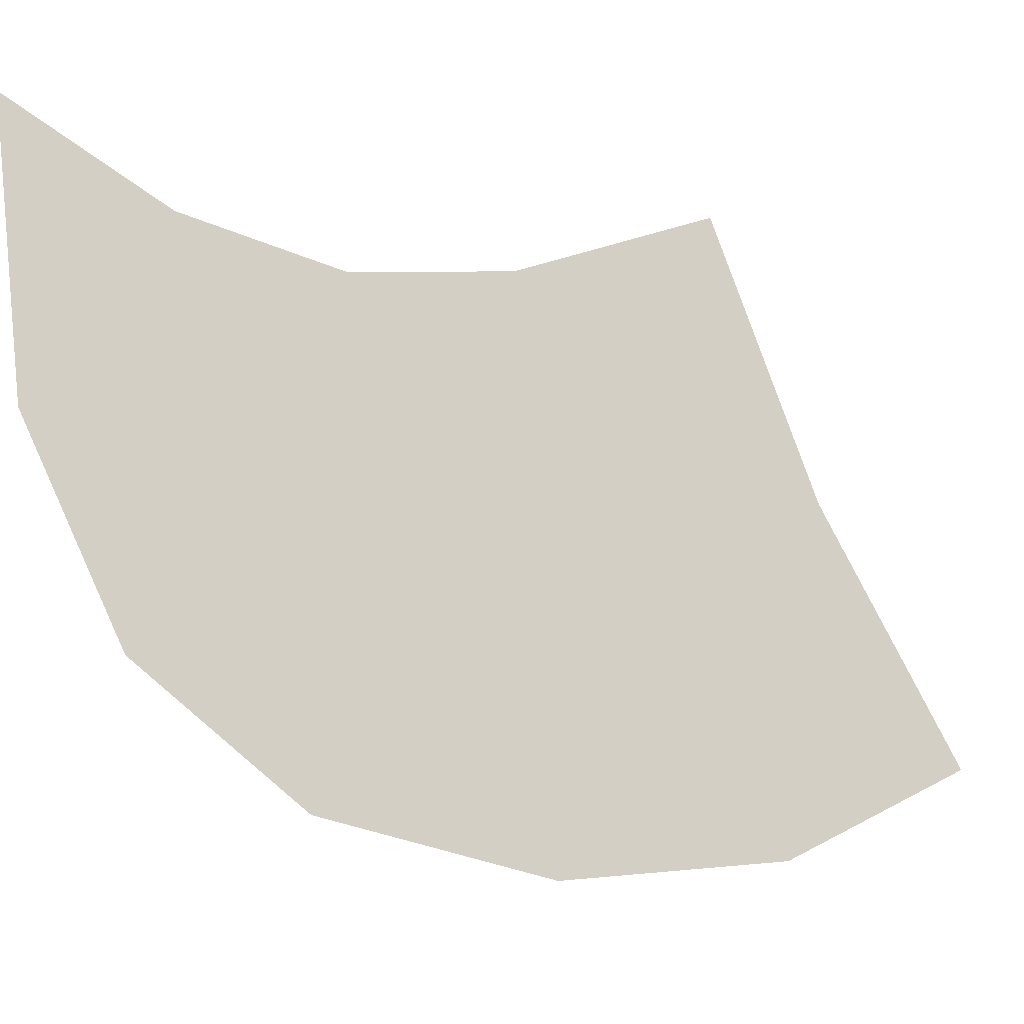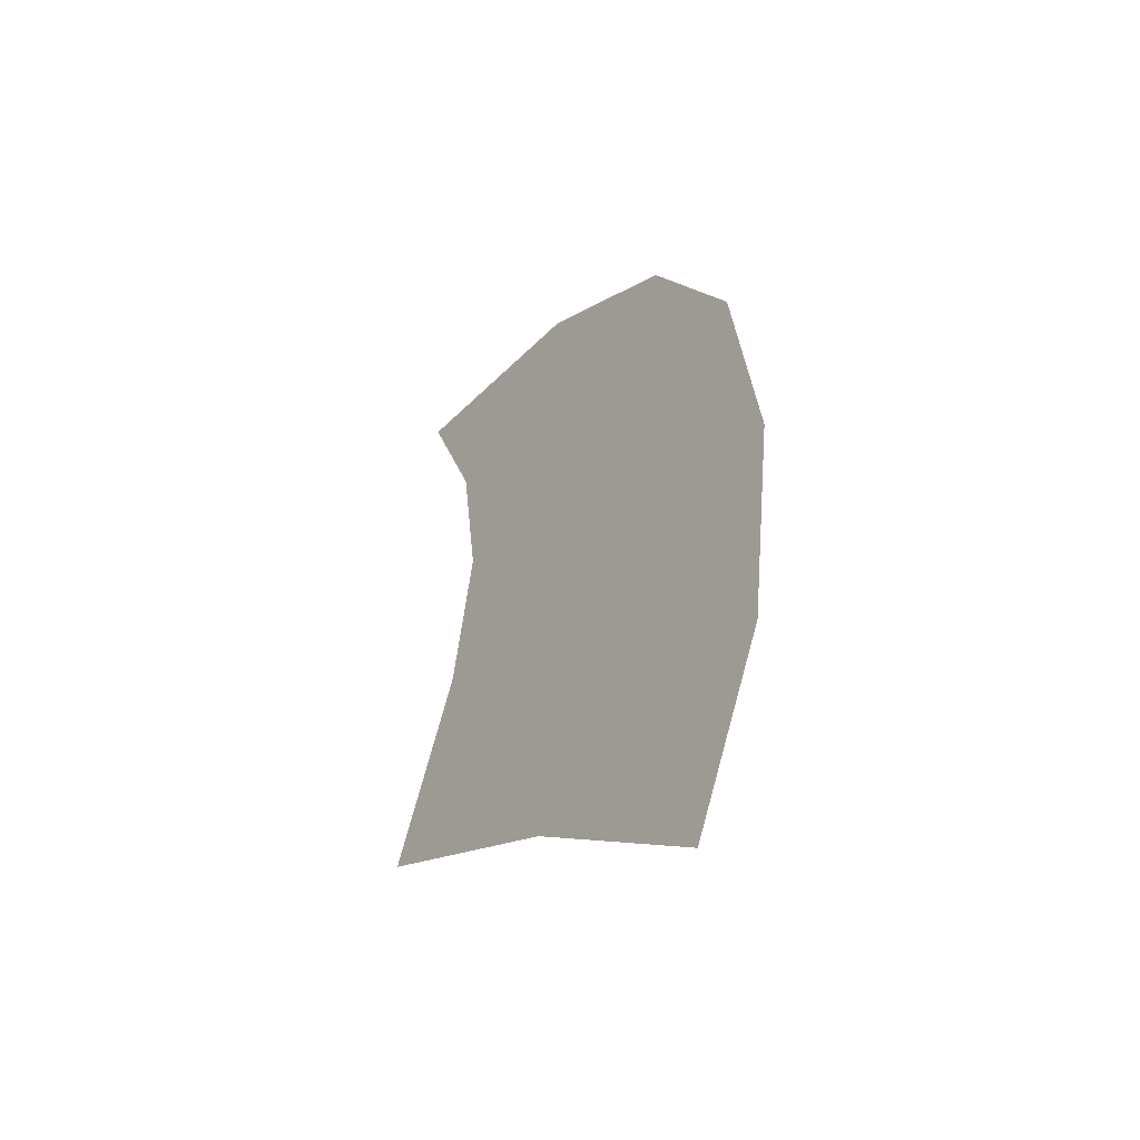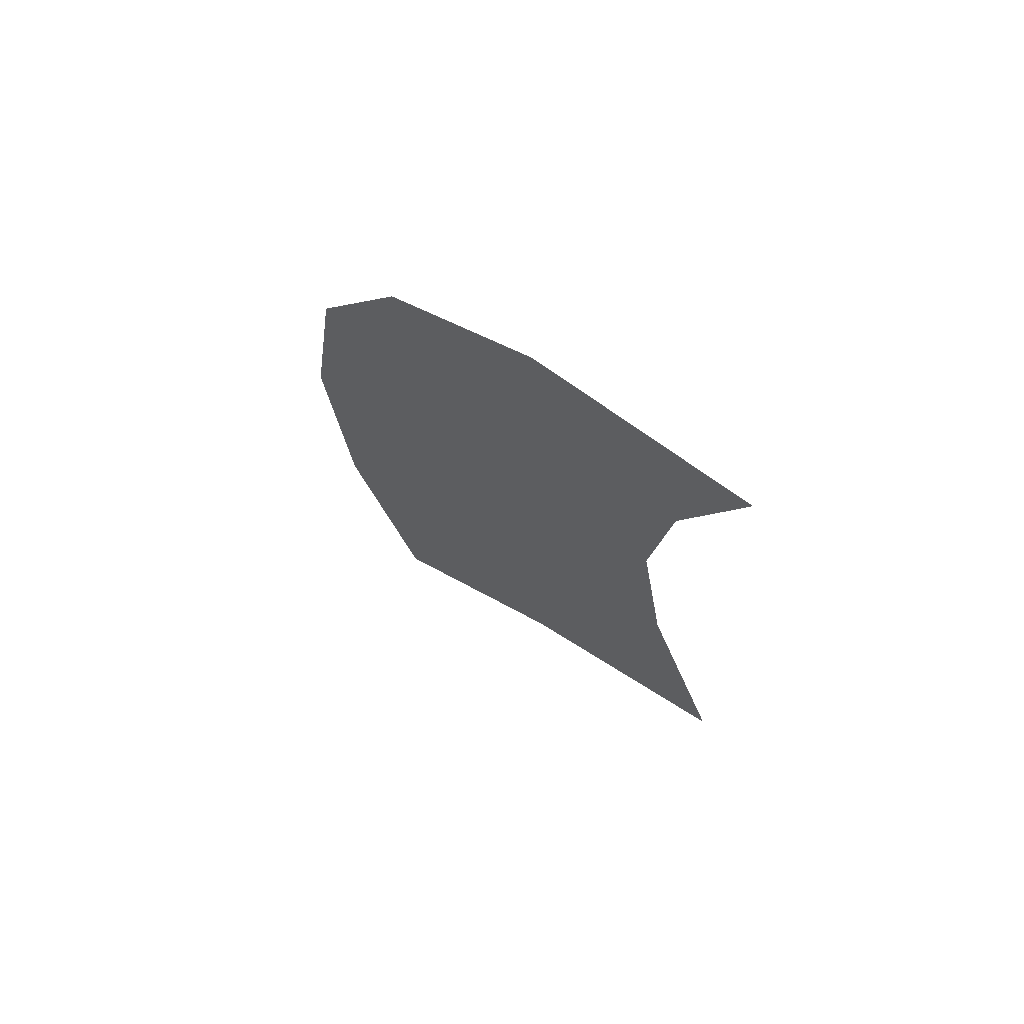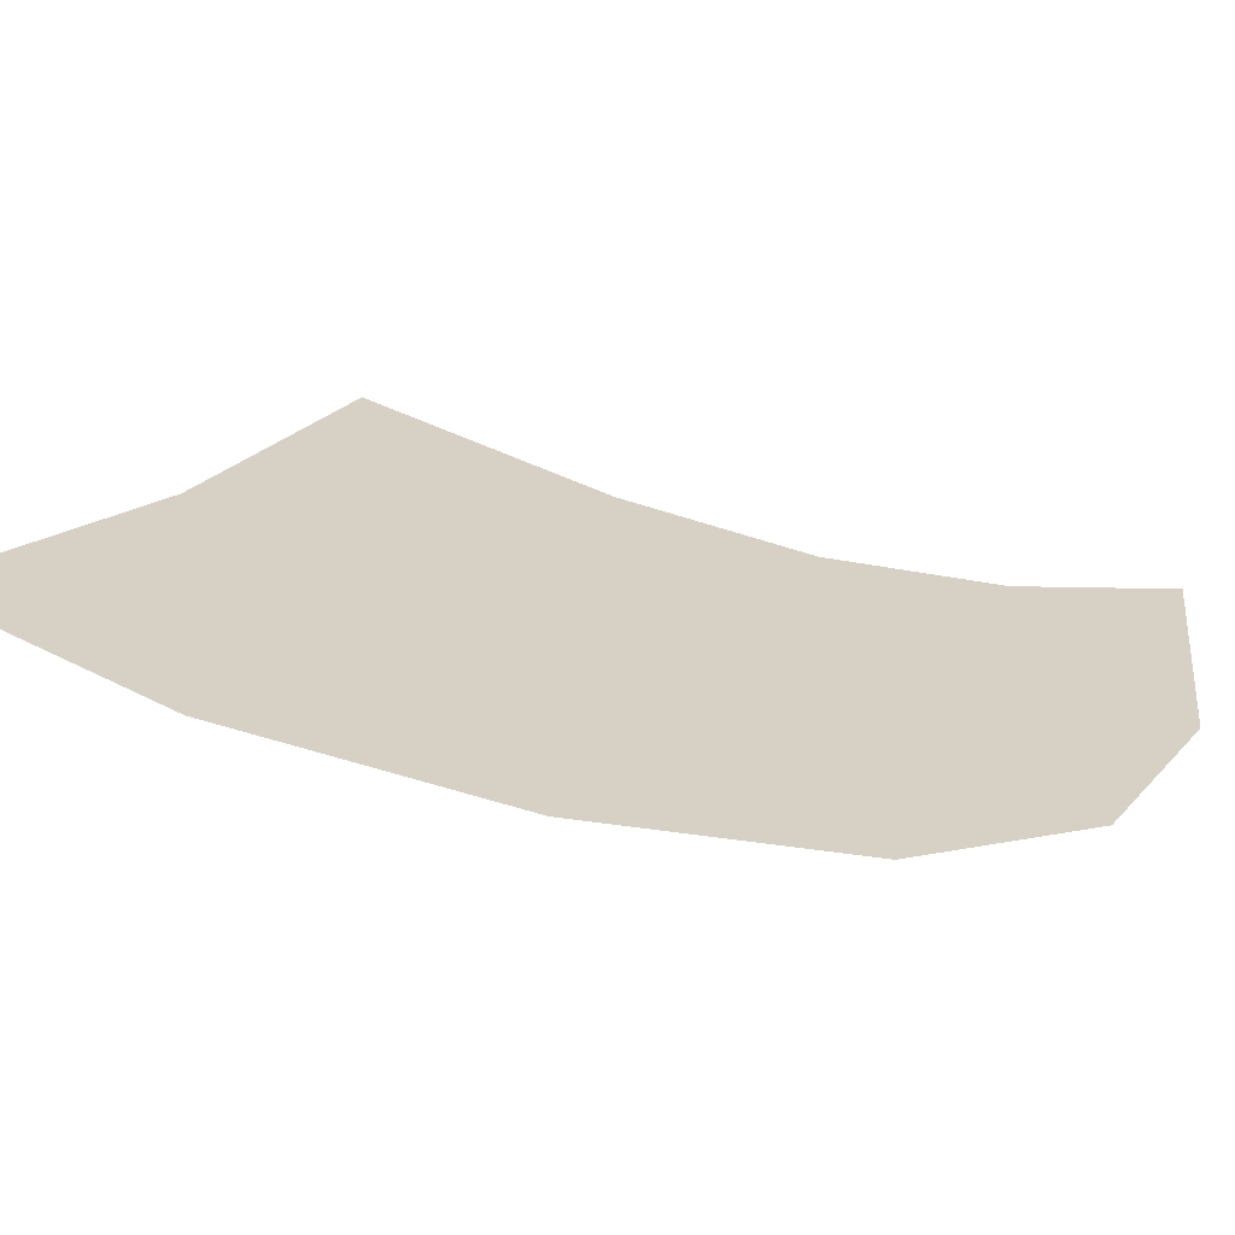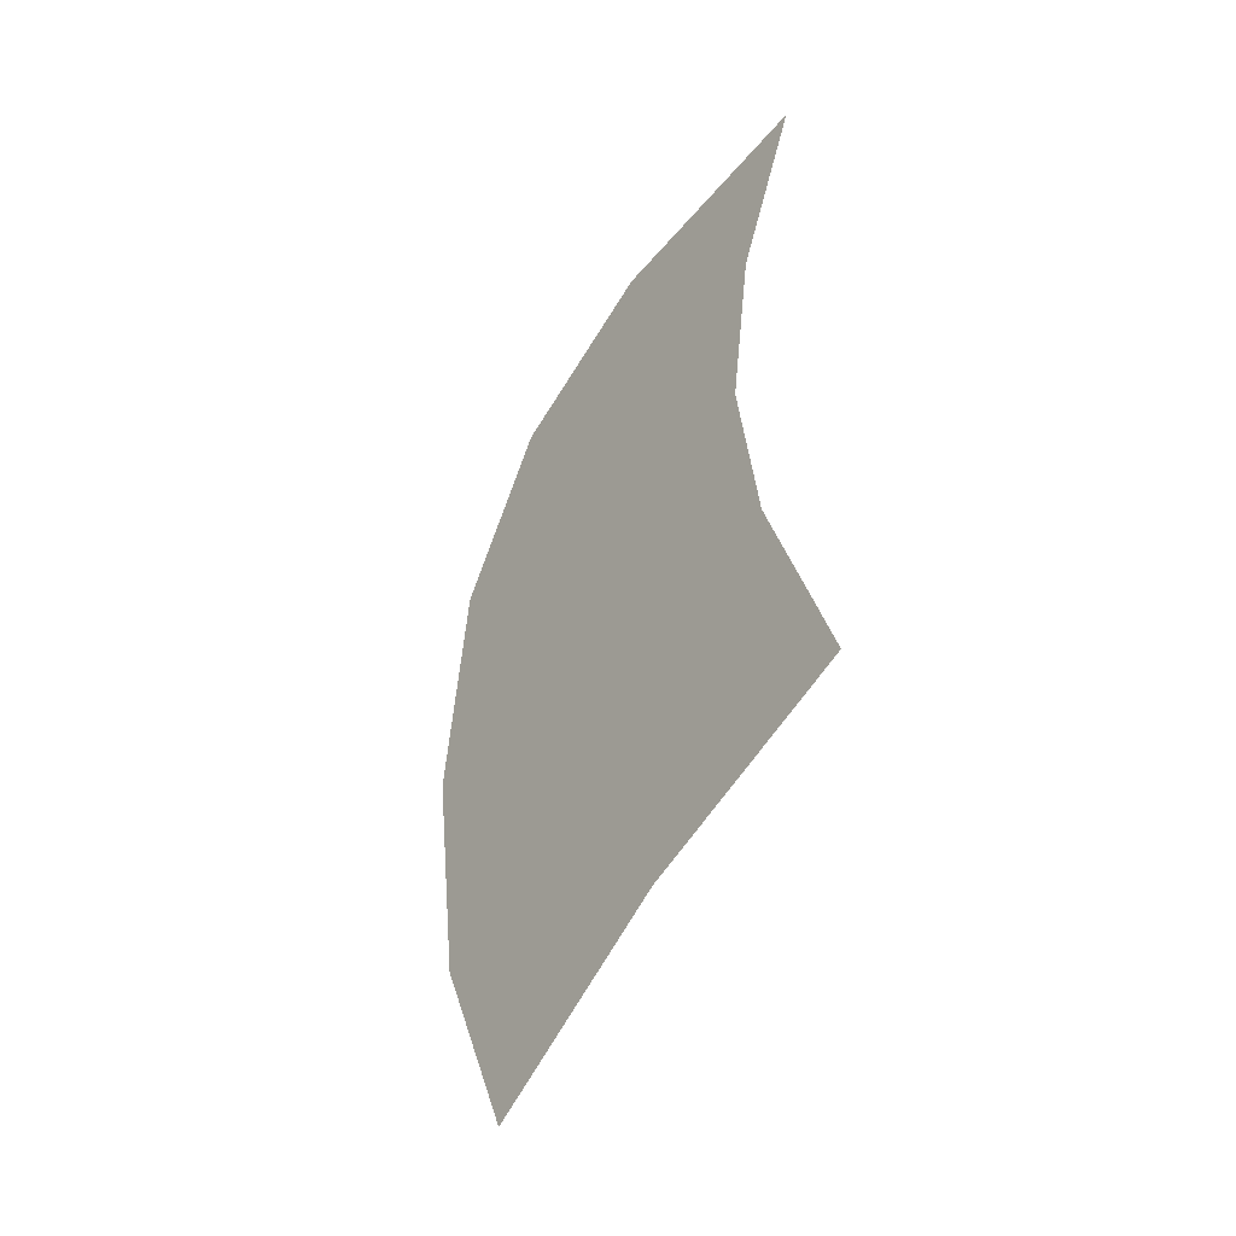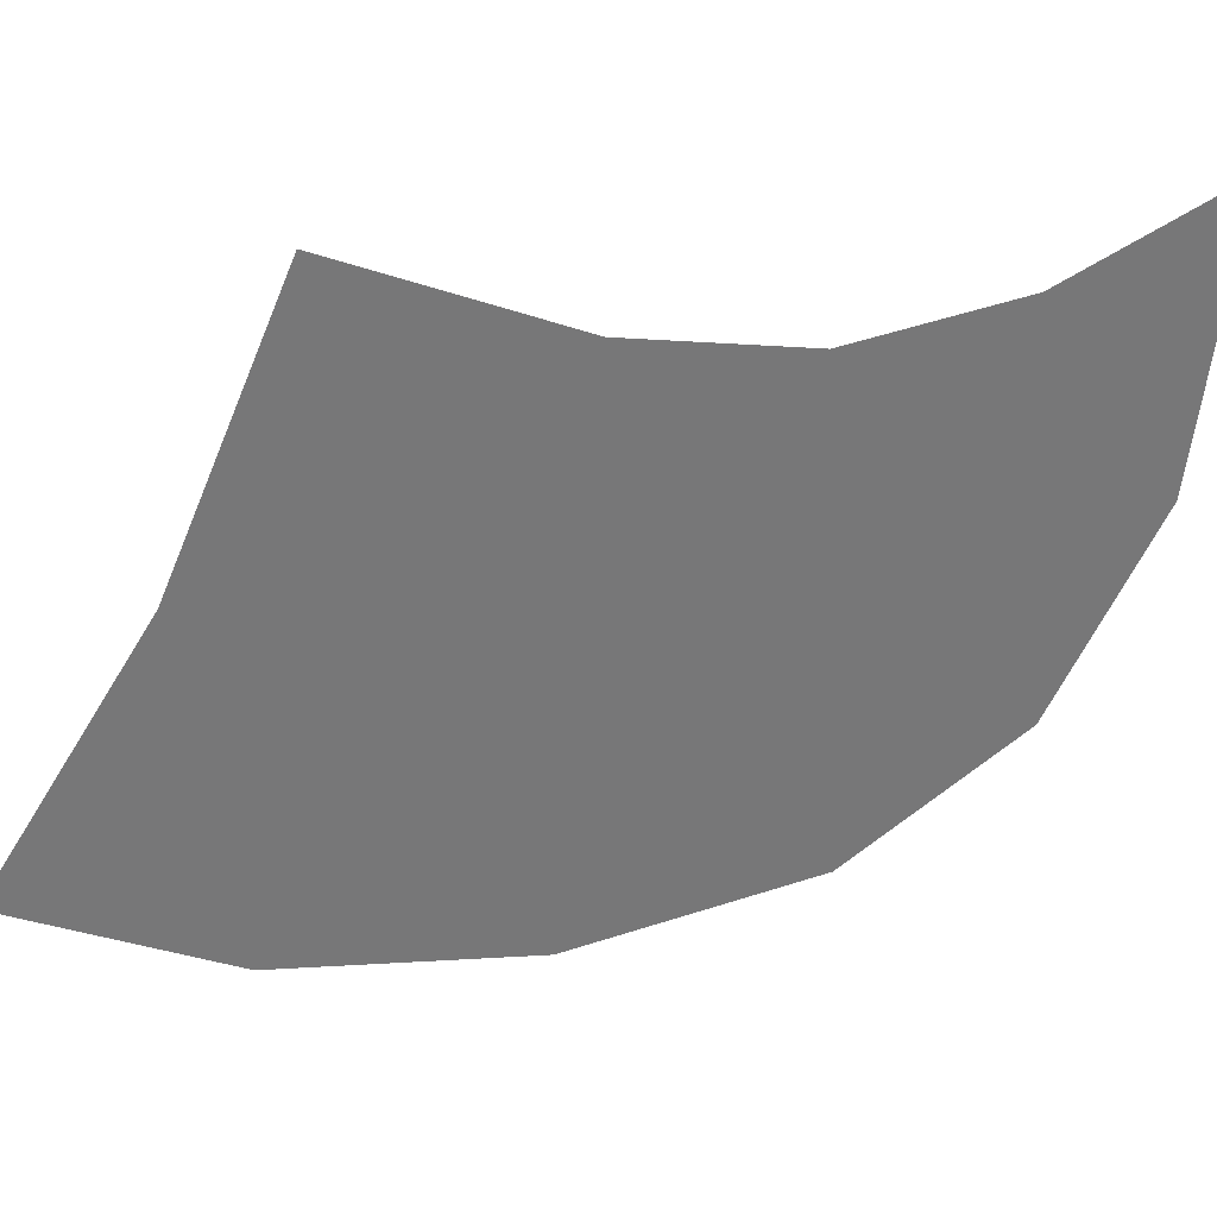
<metadata>
{"format":"obj","ext":"obj","renderer":"f3d","projection":"perspective","resolution":1024,"background":"white","views":[{"elev":-16.1,"azim":61.6,"up":"+Y"},{"elev":-43.7,"azim":-37.0,"up":"+Z"},{"elev":68.0,"azim":129.8,"up":"+Z"},{"elev":-65.1,"azim":-103.3,"up":"+Y"},{"elev":-35.3,"azim":143.1,"up":"+Z"},{"elev":33.1,"azim":-104.4,"up":"+Y"}]}
</metadata>
<code>
o mesh12/mesh12-geometry/material_5/component_4#mesh12-geometry
v -0.1422 0.1582 -0.6144
v -0.1422 0.1535 -0.615
v -0.1422 0.1569 -0.6172
v -0.1422 0.1502 -0.6167
v -0.1422 0.1569 -0.6172
v -0.1422 0.1535 -0.615
v -0.1422 0.1481 -0.6196
v -0.1422 0.1569 -0.6172
v -0.1422 0.1502 -0.6167
v -0.1422 0.1565 -0.6199
v -0.1422 0.1569 -0.6172
v -0.1422 0.1481 -0.6196
v -0.1422 0.1475 -0.6236
v -0.1422 0.1565 -0.6199
v -0.1422 0.1481 -0.6196
v -0.1422 0.1498 -0.6312
v -0.1422 0.154 -0.6285
v -0.1422 0.1481 -0.6277
v -0.1422 0.157 -0.6228
v -0.1422 0.1565 -0.6199
v -0.1422 0.1475 -0.6236
v -0.1422 0.1481 -0.6277
v -0.1422 0.1587 -0.6265
v -0.1422 0.1475 -0.6236
v -0.1422 0.154 -0.6285
v -0.1422 0.1587 -0.6265
v -0.1422 0.1481 -0.6277
v -0.1422 0.1587 -0.6265
v -0.1422 0.157 -0.6228
v -0.1422 0.1475 -0.6236
v -0.1422 0.1569 -0.6172
v -0.1422 0.1535 -0.615
v -0.1422 0.1582 -0.6144
v -0.1422 0.1535 -0.615
v -0.1422 0.1569 -0.6172
v -0.1422 0.1502 -0.6167
v -0.1422 0.1502 -0.6167
v -0.1422 0.1569 -0.6172
v -0.1422 0.1481 -0.6196
v -0.1422 0.1481 -0.6196
v -0.1422 0.1569 -0.6172
v -0.1422 0.1565 -0.6199
v -0.1422 0.1481 -0.6196
v -0.1422 0.1565 -0.6199
v -0.1422 0.1475 -0.6236
v -0.1422 0.1481 -0.6277
v -0.1422 0.154 -0.6285
v -0.1422 0.1498 -0.6312
v -0.1422 0.1475 -0.6236
v -0.1422 0.1565 -0.6199
v -0.1422 0.157 -0.6228
v -0.1422 0.1475 -0.6236
v -0.1422 0.1587 -0.6265
v -0.1422 0.1481 -0.6277
v -0.1422 0.1481 -0.6277
v -0.1422 0.1587 -0.6265
v -0.1422 0.154 -0.6285
v -0.1422 0.1475 -0.6236
v -0.1422 0.157 -0.6228
v -0.1422 0.1587 -0.6265
f 1 2 3
f 4 5 6
f 7 8 9
f 10 11 12
f 13 14 15
f 16 17 18
f 19 20 21
f 22 23 24
f 25 26 27
f 28 29 30
f 31 32 33
f 34 35 36
f 37 38 39
f 40 41 42
f 43 44 45
f 46 47 48
f 49 50 51
f 52 53 54
f 55 56 57
f 58 59 60

</code>
